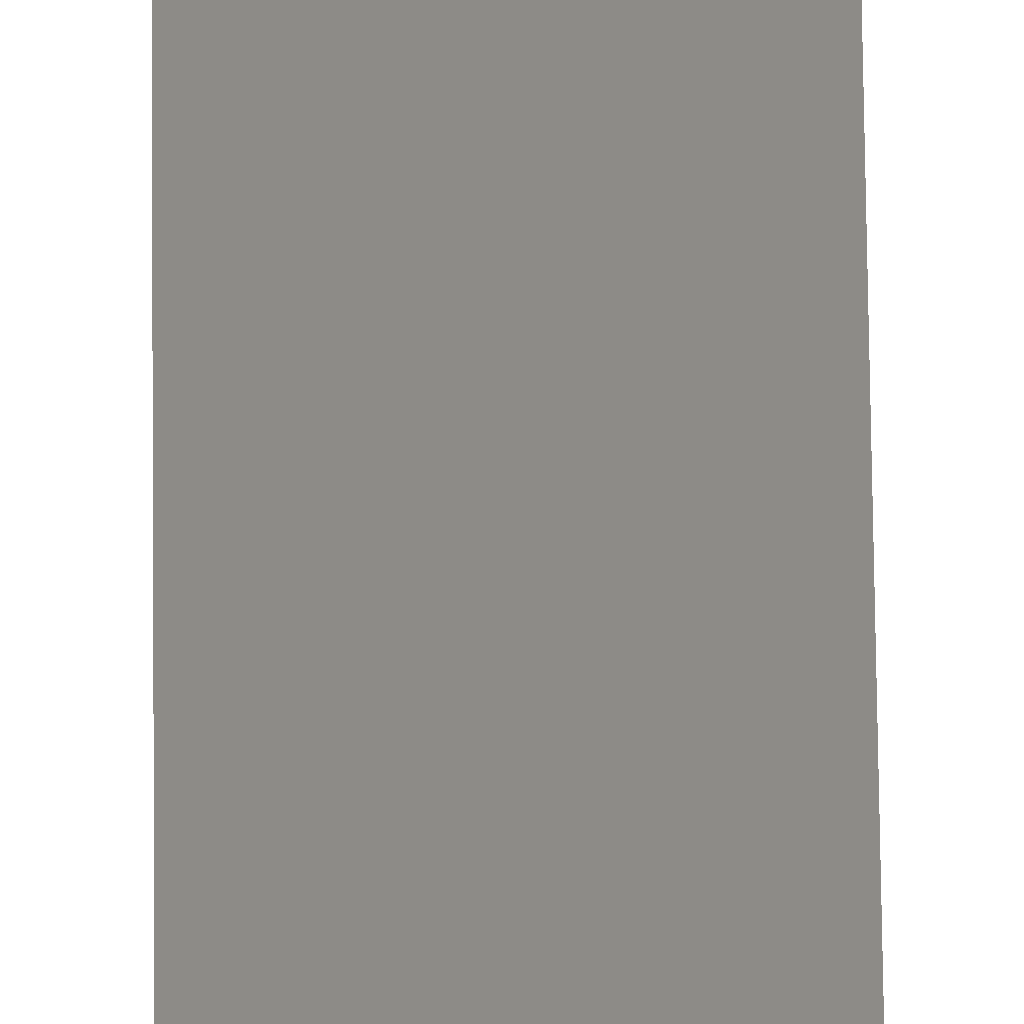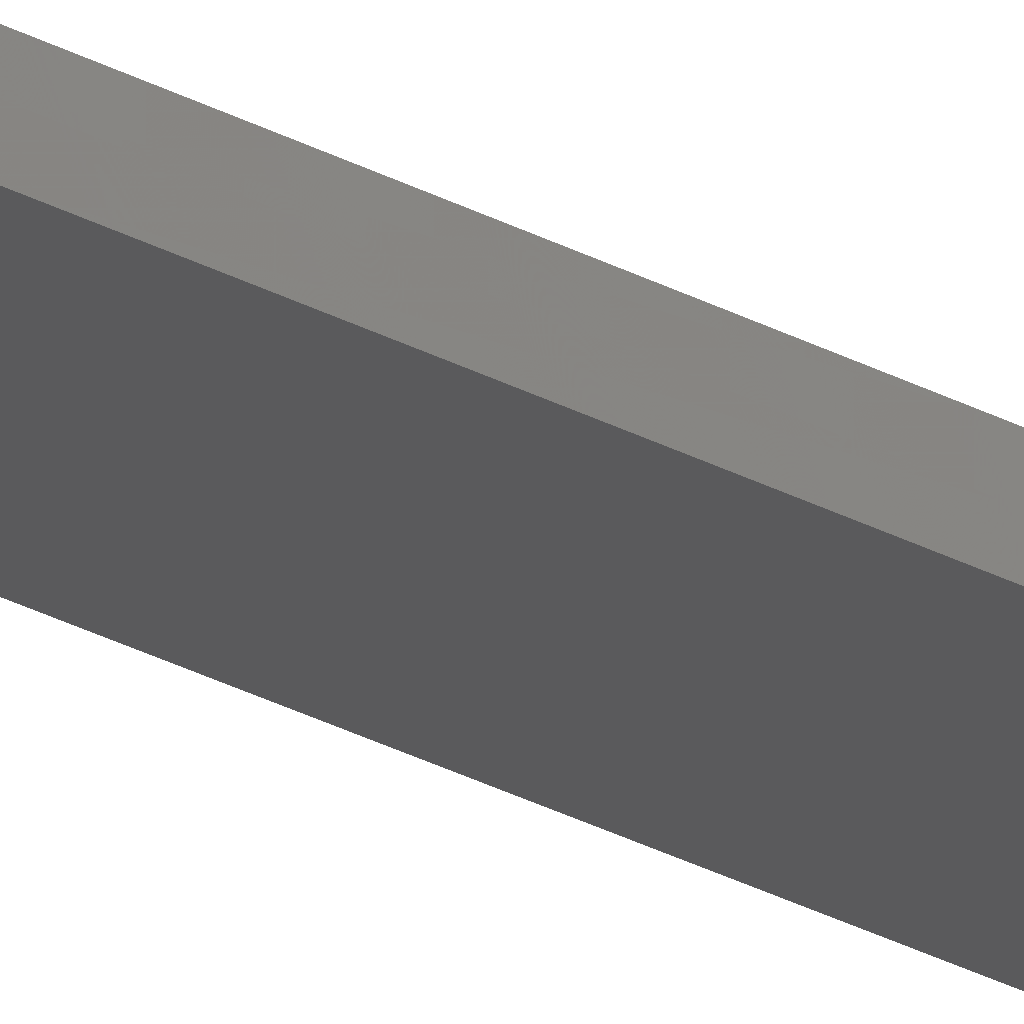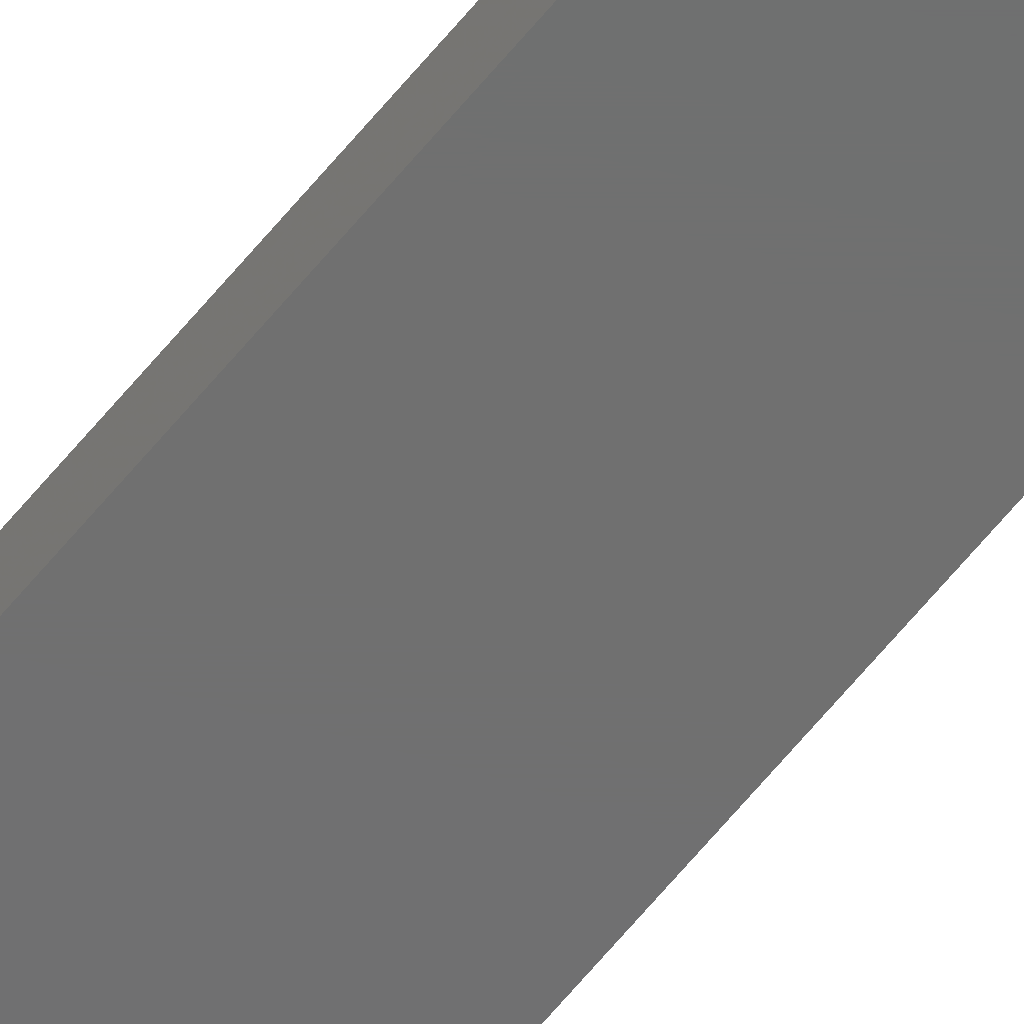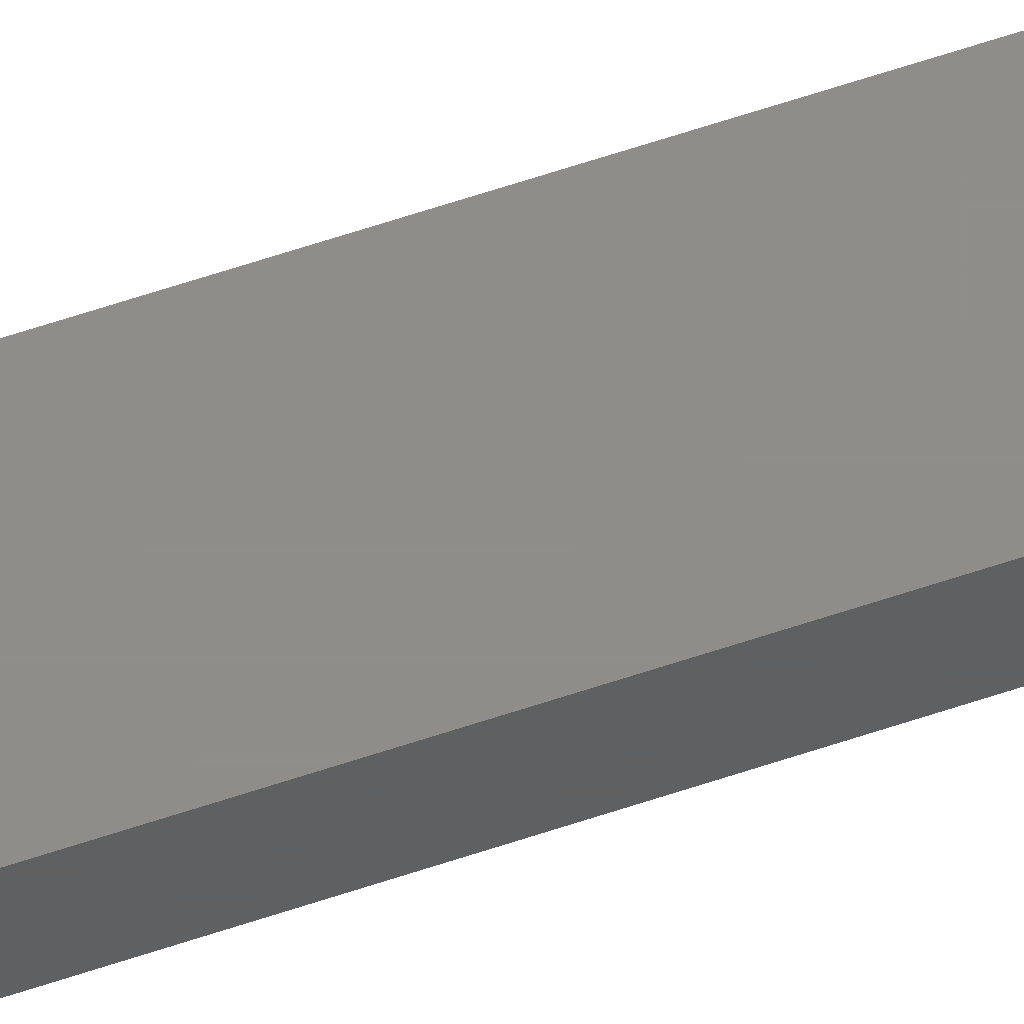
<metadata>
{"format":"stl","ext":"stl","renderer":"f3d","projection":"perspective","resolution":1024,"background":"white","views":[{"elev":34.4,"azim":179.6,"up":"+Y"},{"elev":-24.6,"azim":-133.1,"up":"+Y"},{"elev":-60.1,"azim":-38.2,"up":"+Y"},{"elev":42.1,"azim":65.7,"up":"+Y"}]}
</metadata>
<code>
# stl→obj: 8 verts, 12 faces
v 1.27 4.19 100
v 1.27 4.19 0
v 1.27 4.81 100
v 1.27 4.81 0
v -1.27 4.19 100
v -1.27 4.19 0
v -1.27 4.81 100
v -1.27 4.81 0
f 1 2 3
f 3 2 4
f 5 6 1
f 1 6 2
f 7 8 5
f 5 8 6
f 3 4 7
f 7 4 8
f 3 7 1
f 1 7 5
f 8 4 6
f 6 4 2

</code>
